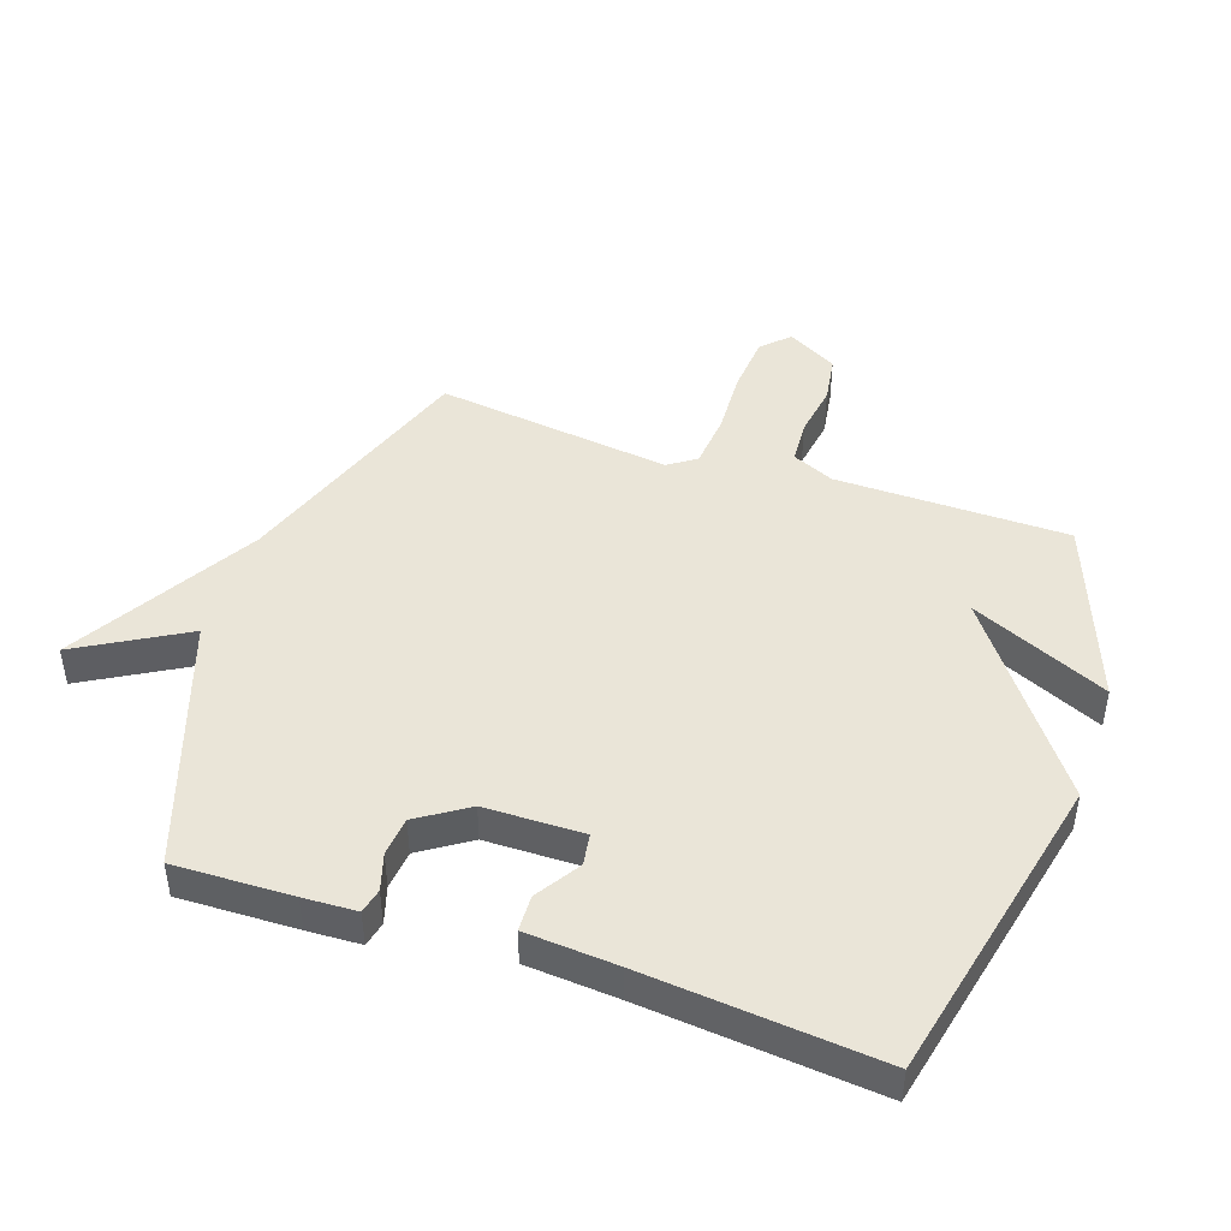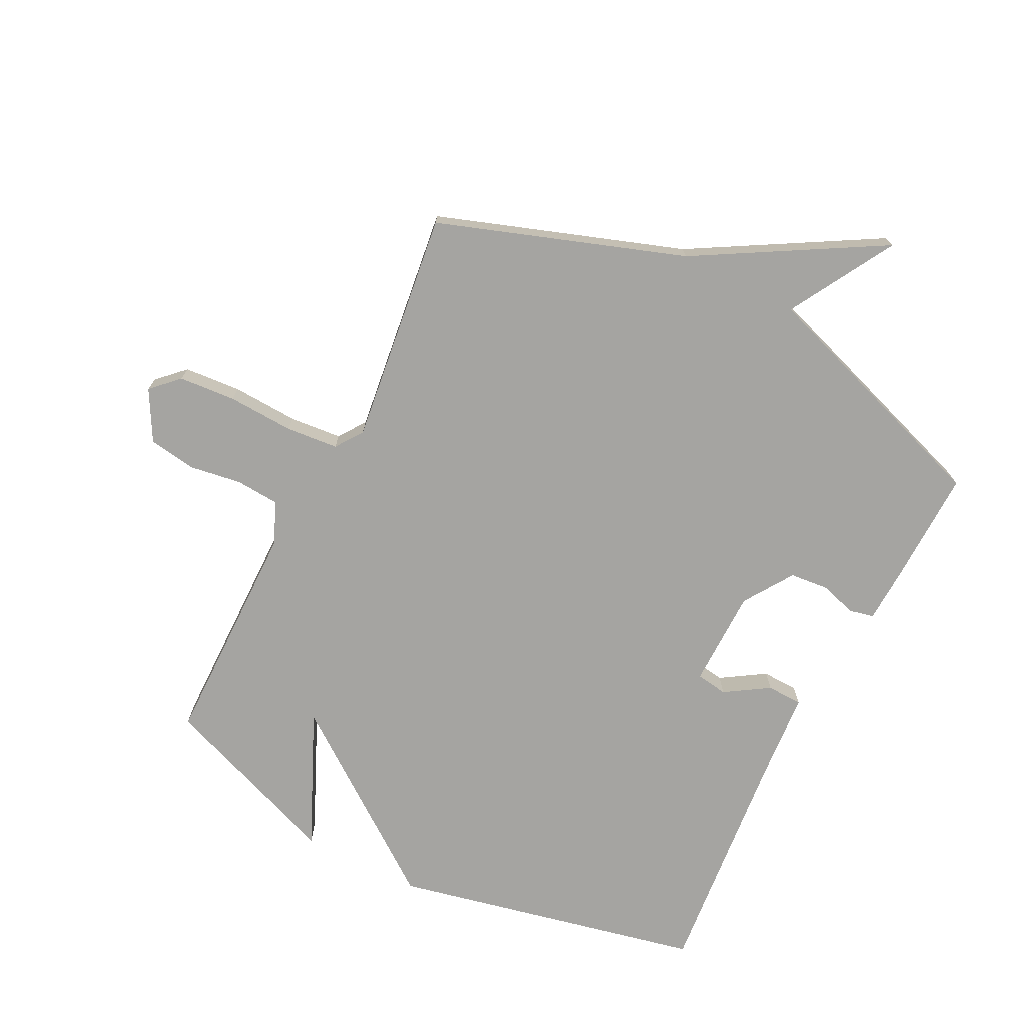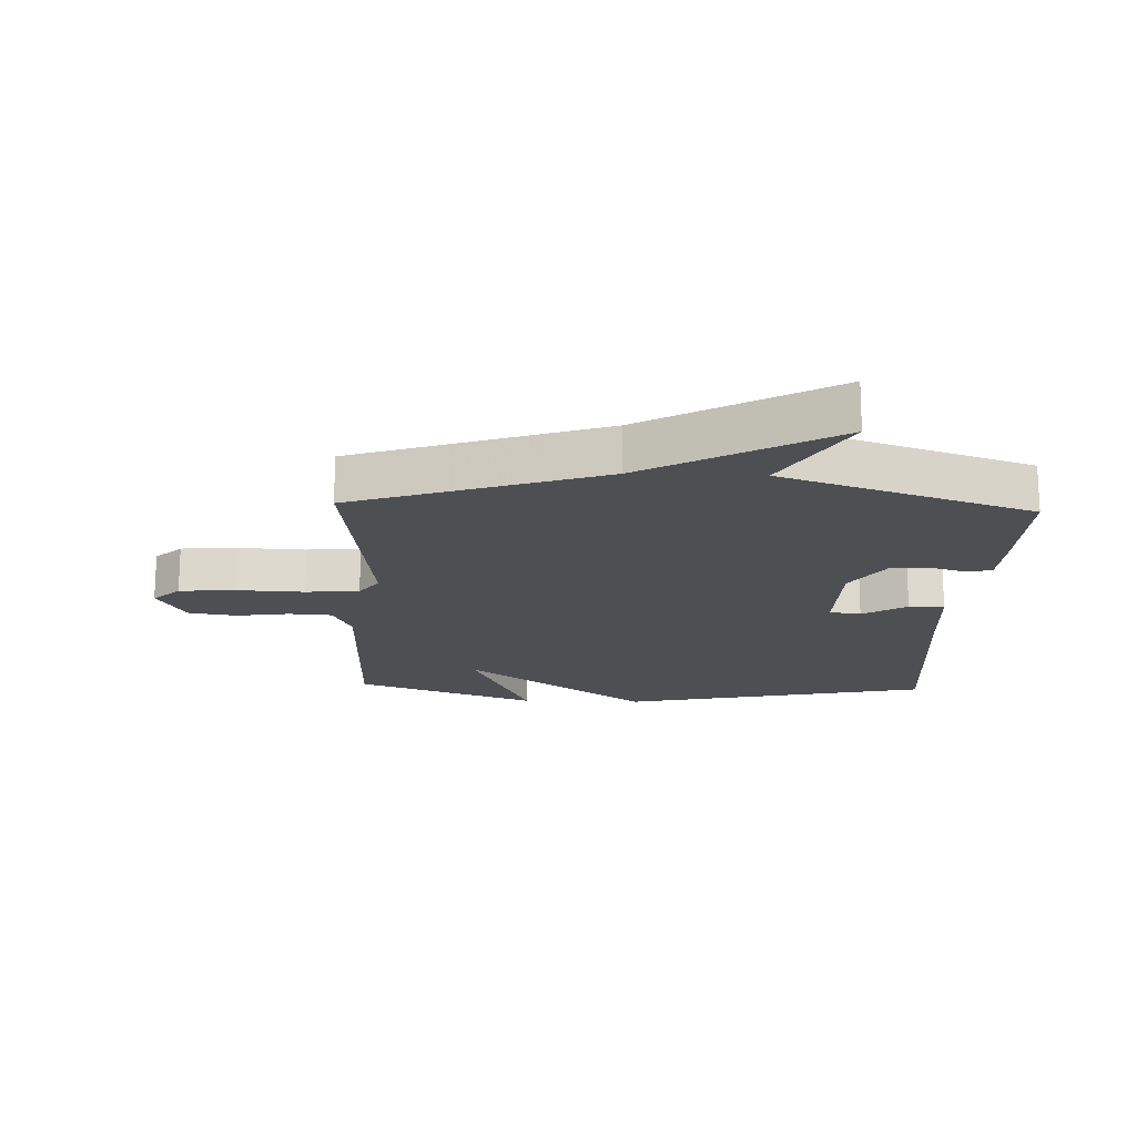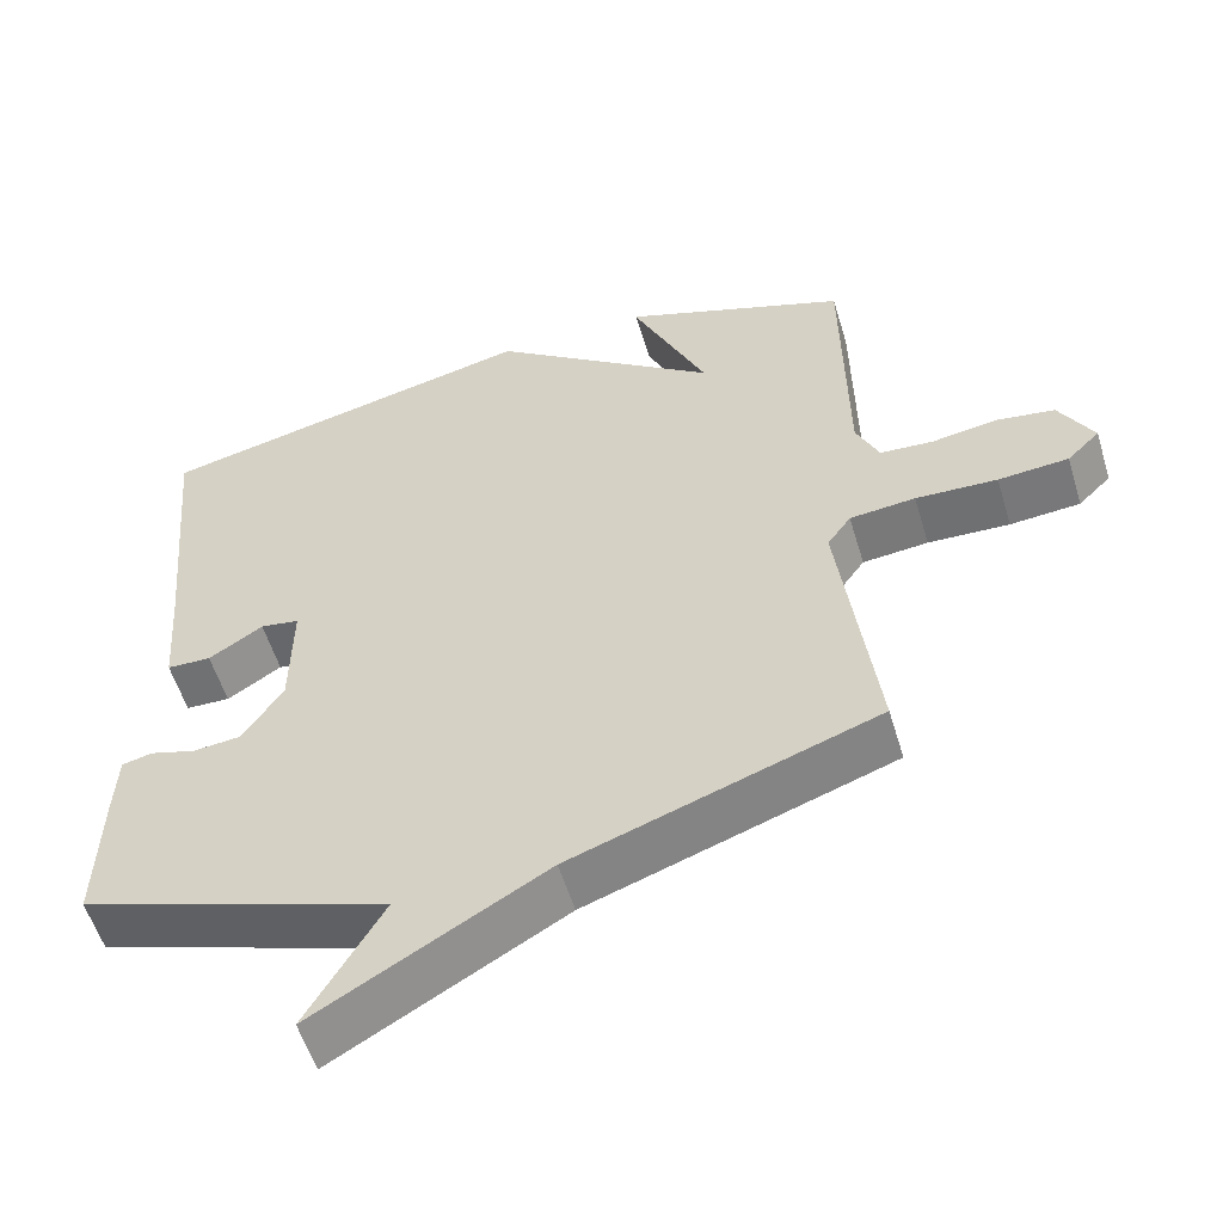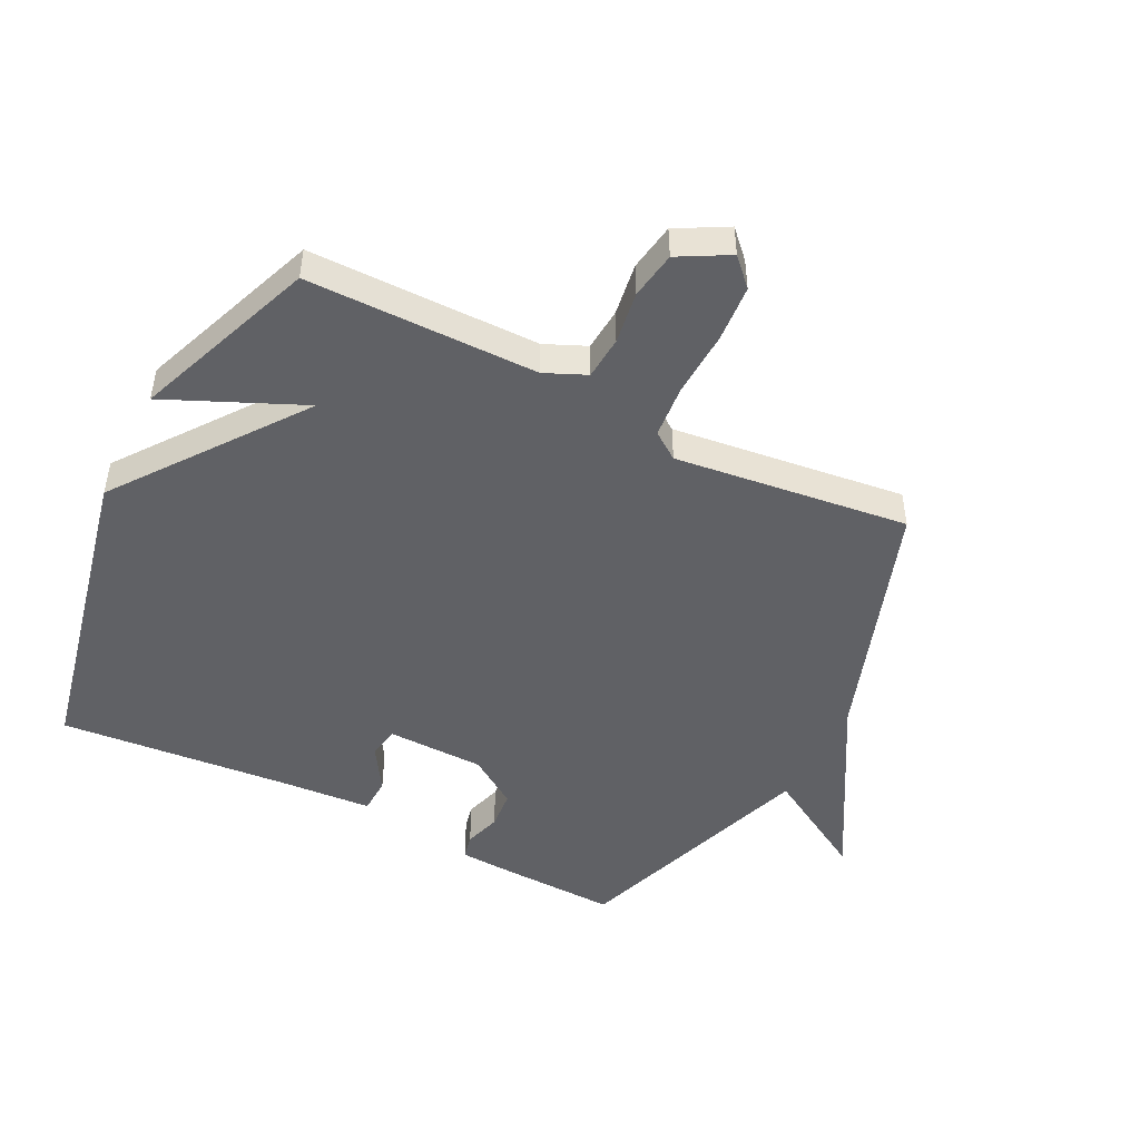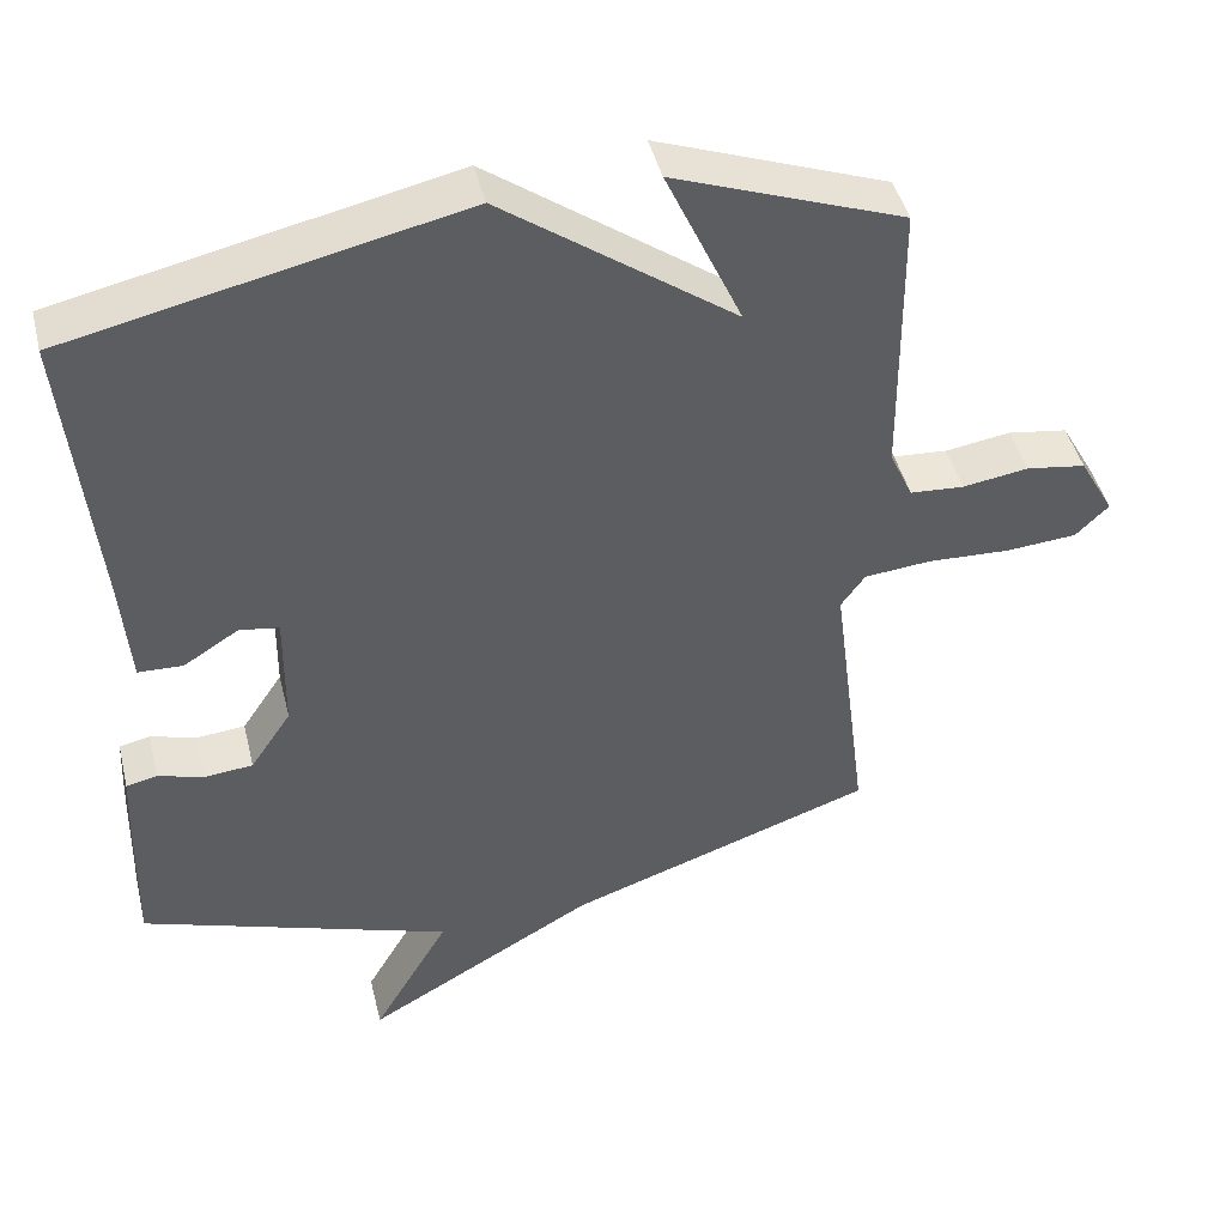
<metadata>
{"format":"obj","ext":"obj","renderer":"f3d","projection":"perspective","resolution":1024,"background":"white","views":[{"elev":45.3,"azim":-71.1,"up":"+Y"},{"elev":-73.3,"azim":153.2,"up":"+Y"},{"elev":-17.5,"azim":177.8,"up":"+Y"},{"elev":-55.9,"azim":16.8,"up":"+Z"},{"elev":-48.1,"azim":63.0,"up":"+Y"},{"elev":45.3,"azim":-13.7,"up":"+Z"}]}
</metadata>
<code>
v -0.5 0.07 0.5
v 0.004 0.07 0.611
v 0.303 0.07 0.391
v 0.204 0.07 0.611
v 0.5 0.07 0.5
v 0.504 0.07 0.127
v 0.534 0.07 0.06
v 0.604 0.07 0.055
v 0.689 0.07 0.068
v 0.766 0.07 0.056
v 0.811 0.07 -0.025
v 0.768 0.07 -0.067
v 0.676 0.07 -0.074
v 0.569 0.07 -0.069
v 0.483 0.07 -0.077
v 0.452 0.07 -0.121
v 0.5 0.07 -0.5
v 0.102 0.07 -0.638
v -0.197 0.07 -0.81
v -0.098 0.07 -0.638
v -0.5 0.07 -0.5
v -0.495 0.07 -0.31
v -0.491 0.07 -0.224
v -0.451 0.07 -0.215
v -0.392 0.07 -0.233
v -0.329 0.07 -0.227
v -0.276 0.07 -0.147
v -0.274 0.07 0.012
v -0.325 0.07 0.02
v -0.396 0.07 -0.025
v -0.454 0.07 -0.023
v -0.465 0.07 0.124
v -0.5 0 0.5
v 0.004 0 0.611
v 0.303 0 0.391
v 0.204 0 0.611
v 0.5 0 0.5
v 0.504 0 0.127
v 0.534 0 0.06
v 0.604 0 0.055
v 0.689 0 0.068
v 0.766 0 0.056
v 0.811 0 -0.025
v 0.768 0 -0.067
v 0.676 0 -0.074
v 0.569 0 -0.069
v 0.483 0 -0.077
v 0.452 0 -0.121
v 0.5 0 -0.5
v 0.102 0 -0.638
v -0.197 0 -0.81
v -0.098 0 -0.638
v -0.5 0 -0.5
v -0.495 0 -0.31
v -0.491 0 -0.224
v -0.451 0 -0.215
v -0.392 0 -0.233
v -0.329 0 -0.227
v -0.276 0 -0.147
v -0.274 0 0.012
v -0.325 0 0.02
v -0.396 0 -0.025
v -0.454 0 -0.023
v -0.465 0 0.124
f 29 30 31 32
f 1 2 3
f 32 1 3
f 29 32 3
f 28 29 3
f 27 28 3
f 26 27 3
f 23 24 25
f 22 23 25
f 21 22 25
f 20 21 25
f 20 25 26
f 18 19 20
f 20 26 3
f 18 20 3
f 17 18 3
f 16 17 3
f 12 13 14
f 11 12 14
f 10 11 14
f 9 10 14
f 8 9 14
f 7 8 14 15
f 15 16 3
f 7 15 3
f 6 7 3
f 3 4 5 6
f 64 63 62 61
f 35 34 33
f 35 33 64
f 35 64 61
f 35 61 60
f 35 60 59
f 35 59 58
f 57 56 55
f 57 55 54
f 57 54 53
f 57 53 52
f 58 57 52
f 52 51 50
f 35 58 52
f 35 52 50
f 35 50 49
f 35 49 48
f 46 45 44
f 46 44 43
f 46 43 42
f 46 42 41
f 46 41 40
f 47 46 40 39
f 35 48 47
f 35 47 39
f 35 39 38
f 38 37 36 35
f 1 33 34 2
f 2 34 35 3
f 3 35 36 4
f 4 36 37 5
f 5 37 38 6
f 6 38 39 7
f 7 39 40 8
f 8 40 41 9
f 9 41 42 10
f 10 42 43 11
f 11 43 44 12
f 12 44 45 13
f 13 45 46 14
f 14 46 47 15
f 15 47 48 16
f 16 48 49 17
f 17 49 50 18
f 18 50 51 19
f 19 51 52 20
f 20 52 53 21
f 21 53 54 22
f 22 54 55 23
f 23 55 56 24
f 24 56 57 25
f 25 57 58 26
f 26 58 59 27
f 27 59 60 28
f 28 60 61 29
f 29 61 62 30
f 30 62 63 31
f 31 63 64 32
f 32 64 33 1

</code>
